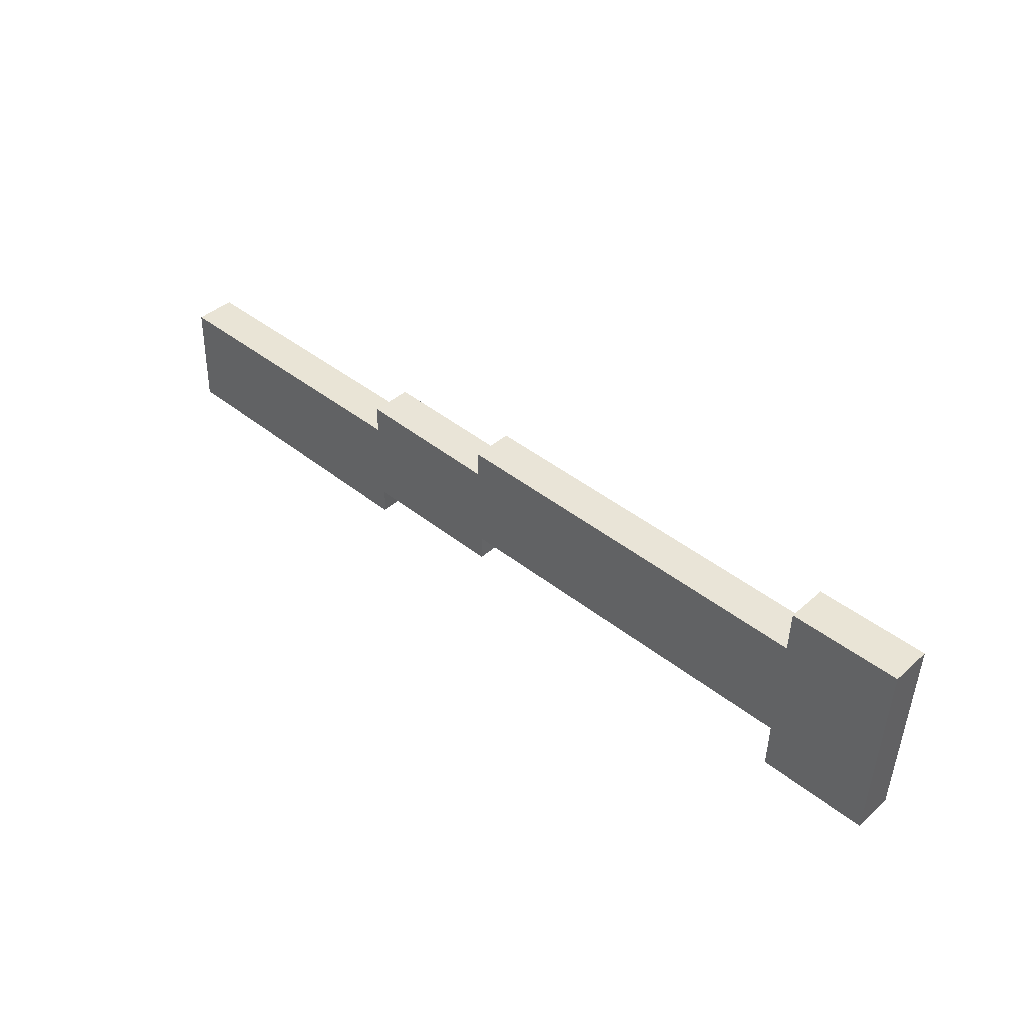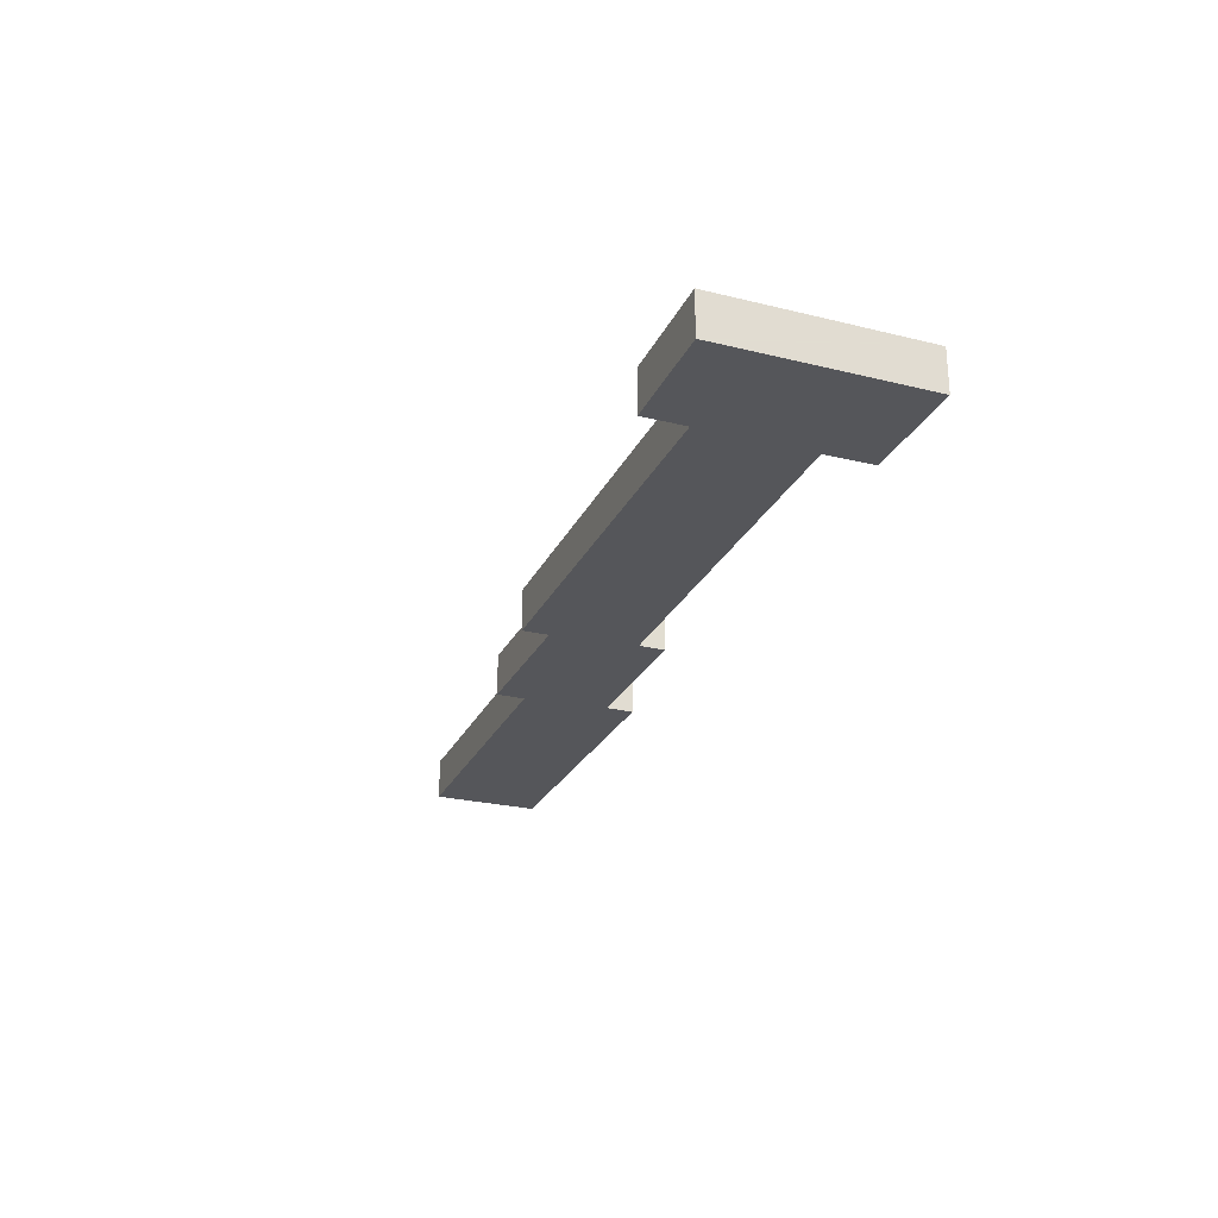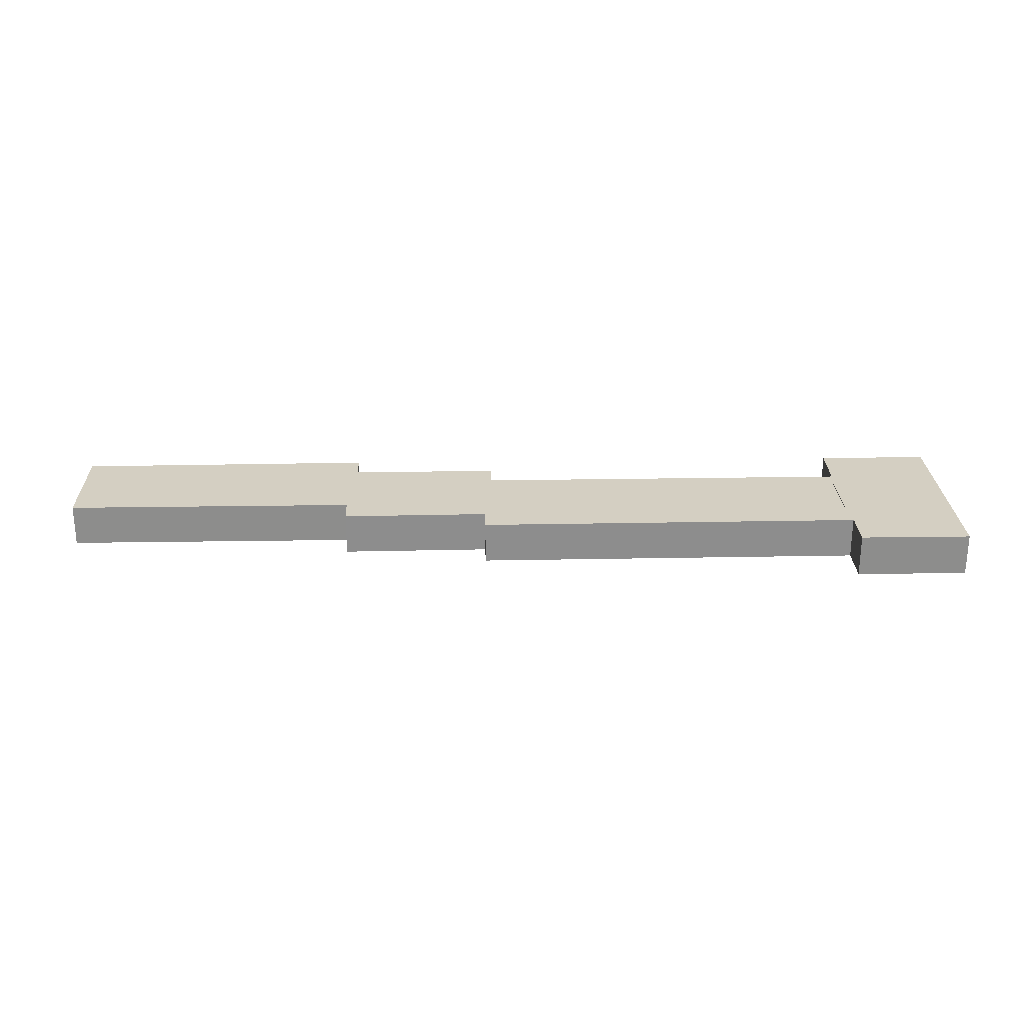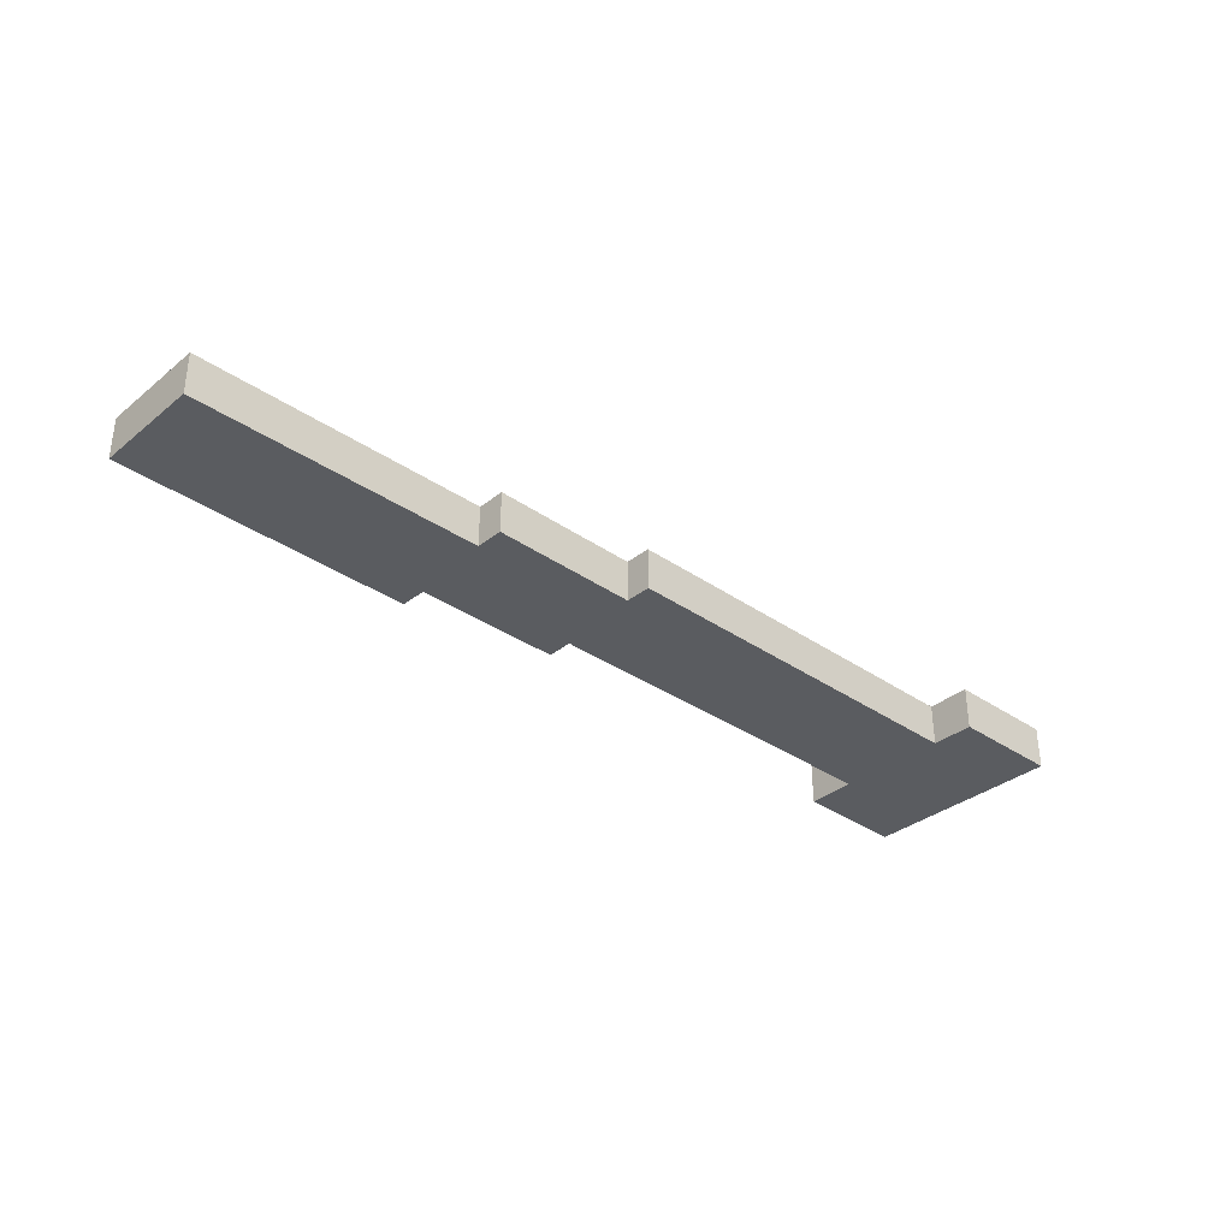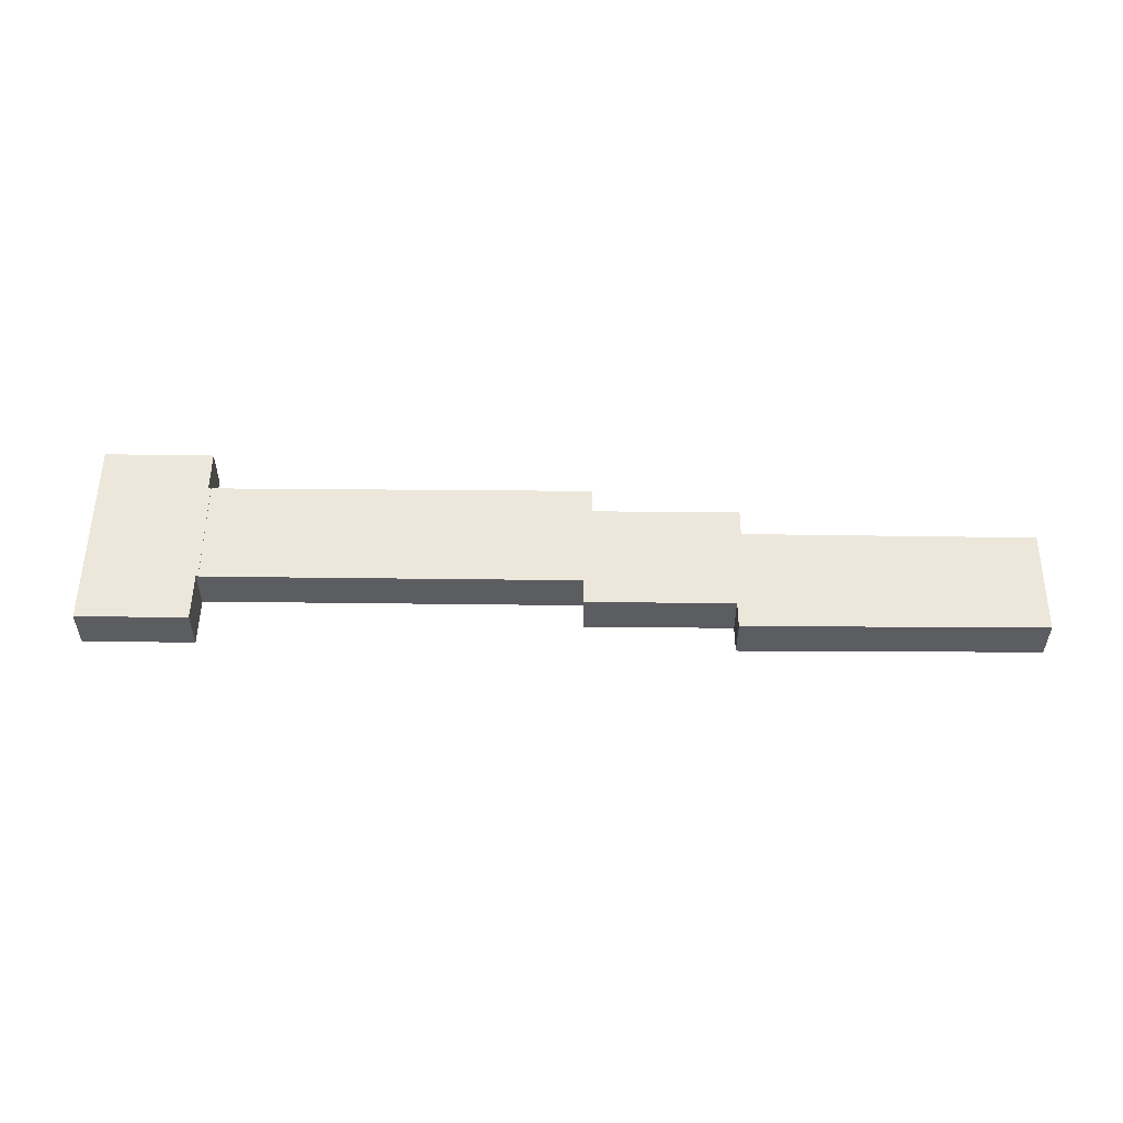
<metadata>
{"format":"obj","ext":"obj","renderer":"f3d","projection":"perspective","resolution":1024,"background":"white","views":[{"elev":40.8,"azim":42.8,"up":"+Z"},{"elev":-25.8,"azim":70.8,"up":"+Y"},{"elev":25.6,"azim":0.3,"up":"+Y"},{"elev":-34.3,"azim":-40.9,"up":"+Y"},{"elev":53.0,"azim":-177.4,"up":"+Y"}]}
</metadata>
<code>
v  53.12 2.72 7.099
v  53.02 2.72 1.496
v  52.89 2.72 1.5
v  60.06 2.72 -1.928
v  52.94 2.72 -1.646
v  60.08 2.72 -1.526
v  60.58 2.72 10.76
v  53.36 2.72 8.586
v  53.18 2.72 8.593
v  53.45 2.72 11.32
v  60.59 2.72 11.12
v  53.18 -5.262e-16 8.593
v  53.36 -5.257e-16 8.586
v  53.45 -6.933e-16 11.32
v  60.59 -6.809e-16 11.12
v  52.94 1.008e-16 -1.646
v  53.02 -9.16e-17 1.496
v  53.12 -4.347e-16 7.099
v  52.89 -9.185e-17 1.5
v  60.58 -6.59e-16 10.76
v  60.08 9.344e-17 -1.526
v  60.06 1.181e-16 -1.928
v  0.045 2.684 1.491
v  19.16 2.684 -0.763
v  0 2.684 1.643e-16
v  0.212 2.684 6.959
v  18.94 2.684 6.398
v  19.25 2.684 0.841
v  19.25 2.684 0.968
v  28.75 2.684 0.62
v  19.02 2.684 8.201
v  28.48 2.684 7.798
v  28.79 2.684 2.289
v  52.89 2.684 1.5
v  28.49 2.684 8.032
v  28.54 2.684 9.482
v  53.12 2.684 7.099
v  53.18 2.684 8.593
v  28.54 -5.806e-16 9.482
v  28.49 -4.918e-16 8.032
v  28.48 -4.775e-16 7.798
v  0 0 0
v  0.045 -9.13e-17 1.491
v  0.212 -4.261e-16 6.959
v  18.94 -3.918e-16 6.398
v  19.02 -5.022e-16 8.201
v  28.79 -1.402e-16 2.289
v  28.75 -3.796e-17 0.62
v  19.25 -5.927e-17 0.968
v  19.16 4.672e-17 -0.763
v  19.25 -5.15e-17 0.841
g defaultobject
f 1 2 3
f 2 4 5
f 4 2 6
f 6 2 7
f 7 2 1
f 7 1 8
f 8 1 9
f 7 8 10
f 7 10 11
f 12 8 9
f 8 12 13
f 14 11 10
f 11 14 15
f 13 10 8
f 10 13 14
f 16 2 5
f 2 16 17
f 1 12 9
f 12 1 18
f 18 1 3
f 18 3 19
f 15 7 11
f 7 15 6
f 6 15 20
f 6 20 21
f 6 21 4
f 4 21 22
f 22 5 4
f 5 22 16
f 17 3 2
f 3 17 19
f 21 16 22
f 16 21 20
f 16 20 17
f 17 20 19
f 19 20 18
f 18 20 15
f 18 15 13
f 13 15 14
f 12 18 13
f 23 24 25
f 24 23 26
f 24 26 27
f 24 27 28
f 28 27 29
f 29 27 30
f 30 27 31
f 30 31 32
f 30 32 33
f 33 32 34
f 34 32 35
f 34 35 36
f 34 36 37
f 37 36 38
f 35 39 36
f 39 35 32
f 39 32 40
f 40 32 41
f 42 23 25
f 23 42 26
f 26 42 43
f 26 43 44
f 45 31 27
f 31 45 46
f 39 38 36
f 38 39 12
f 44 27 26
f 27 44 45
f 46 32 31
f 32 46 41
f 12 37 38
f 37 12 34
f 34 12 18
f 34 18 19
f 47 30 33
f 30 47 48
f 49 28 29
f 28 49 24
f 24 49 50
f 50 49 51
f 19 33 34
f 33 19 47
f 48 29 30
f 29 48 49
f 50 25 24
f 25 50 42
f 50 43 42
f 43 50 44
f 44 50 45
f 45 50 51
f 45 51 49
f 45 49 48
f 45 48 46
f 46 48 41
f 41 48 47
f 41 47 19
f 41 19 40
f 40 19 39
f 39 19 18
f 39 18 12

</code>
